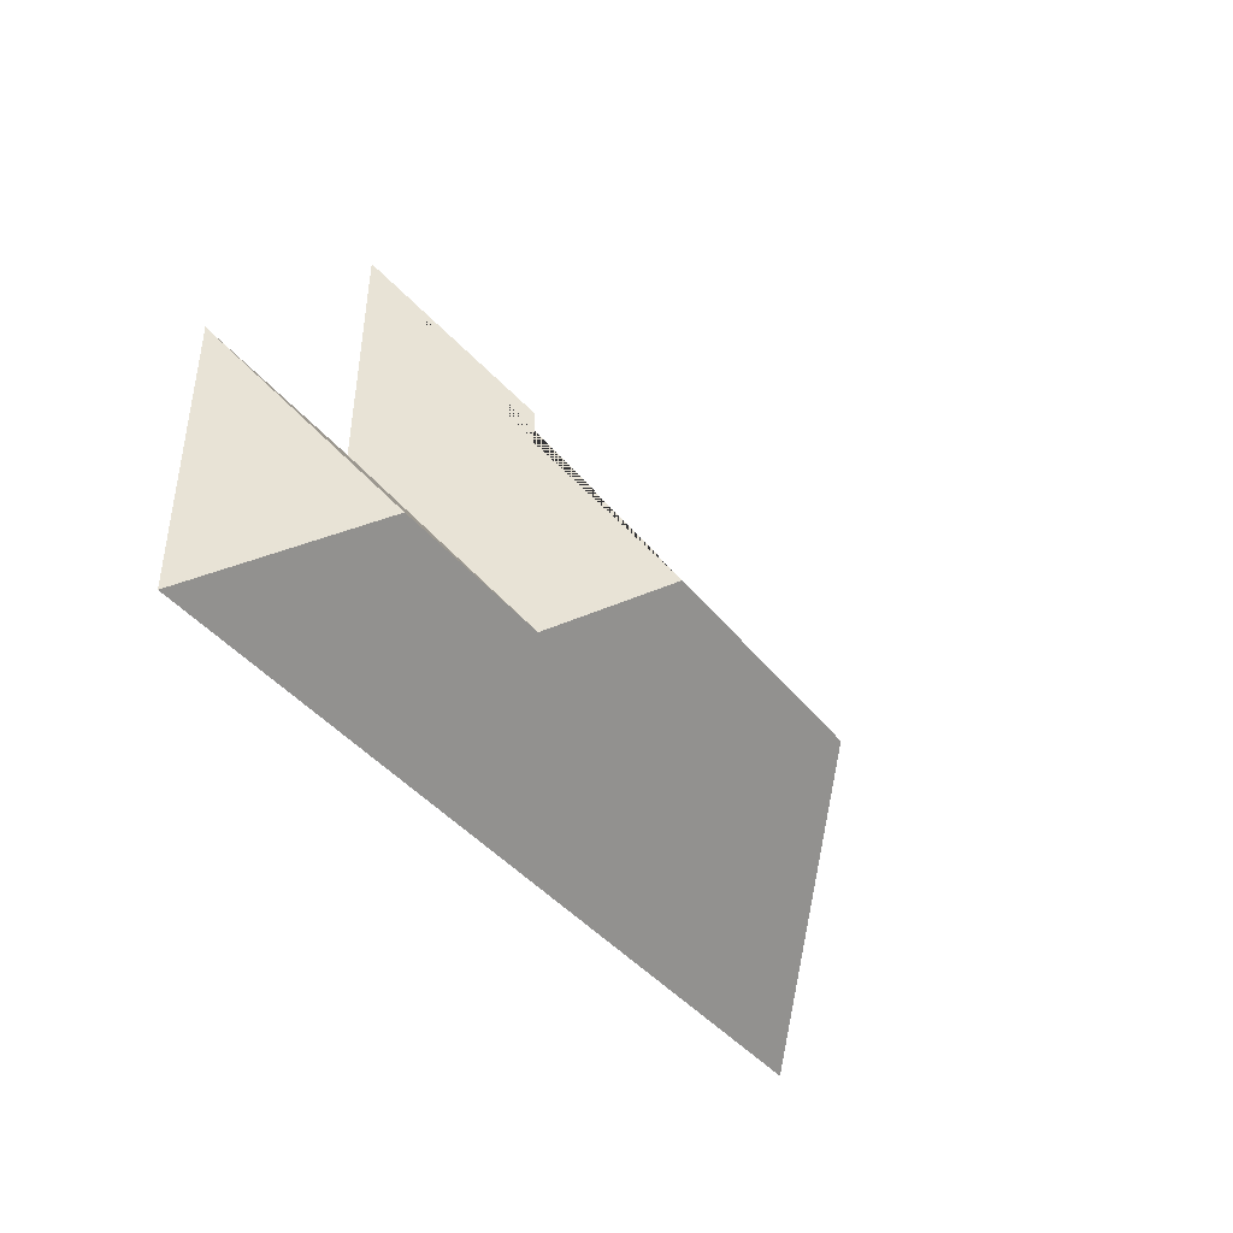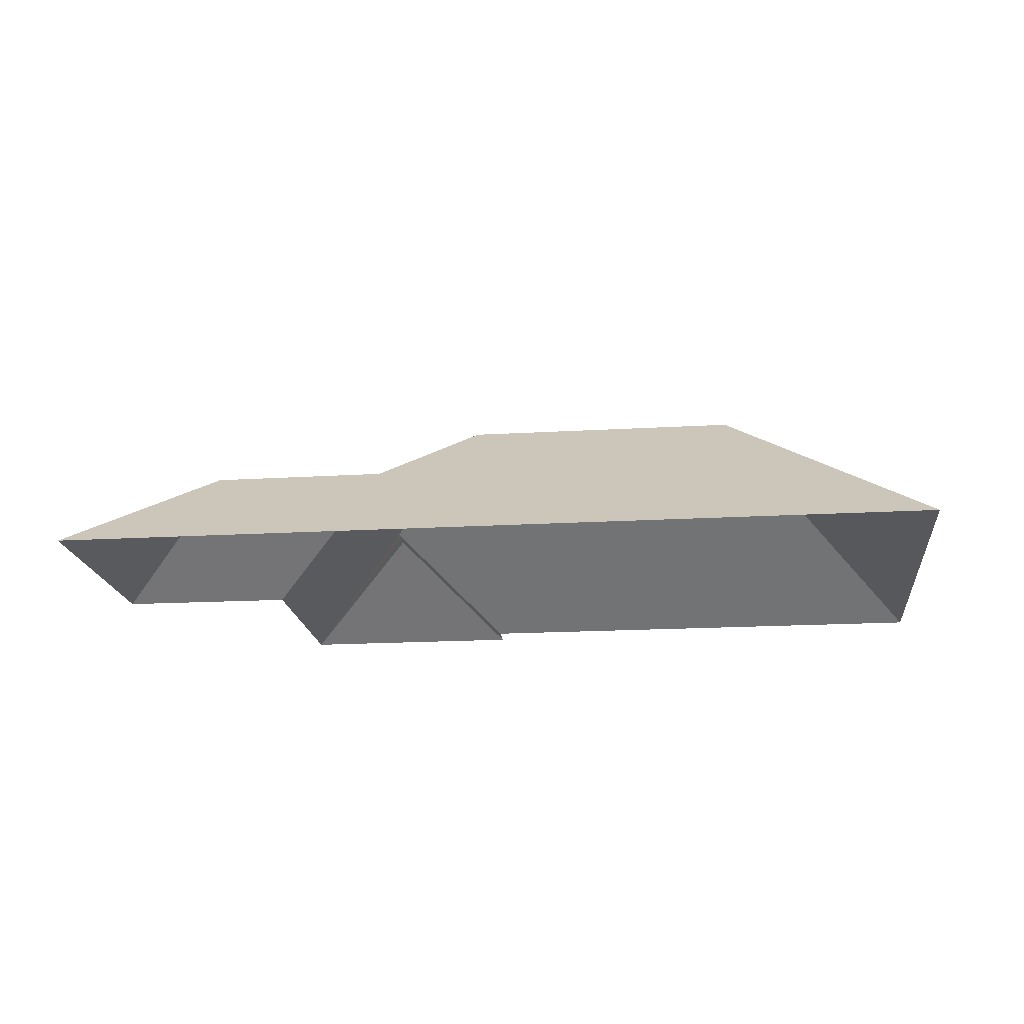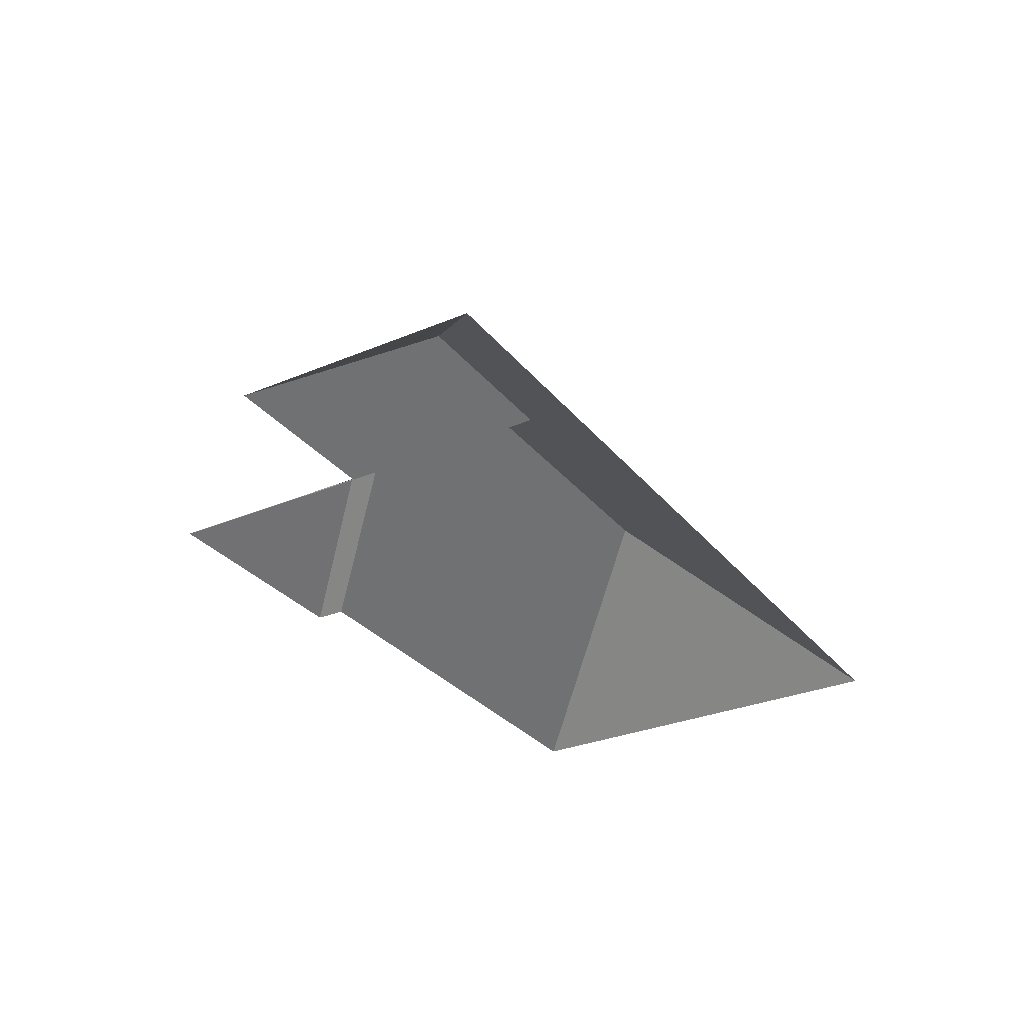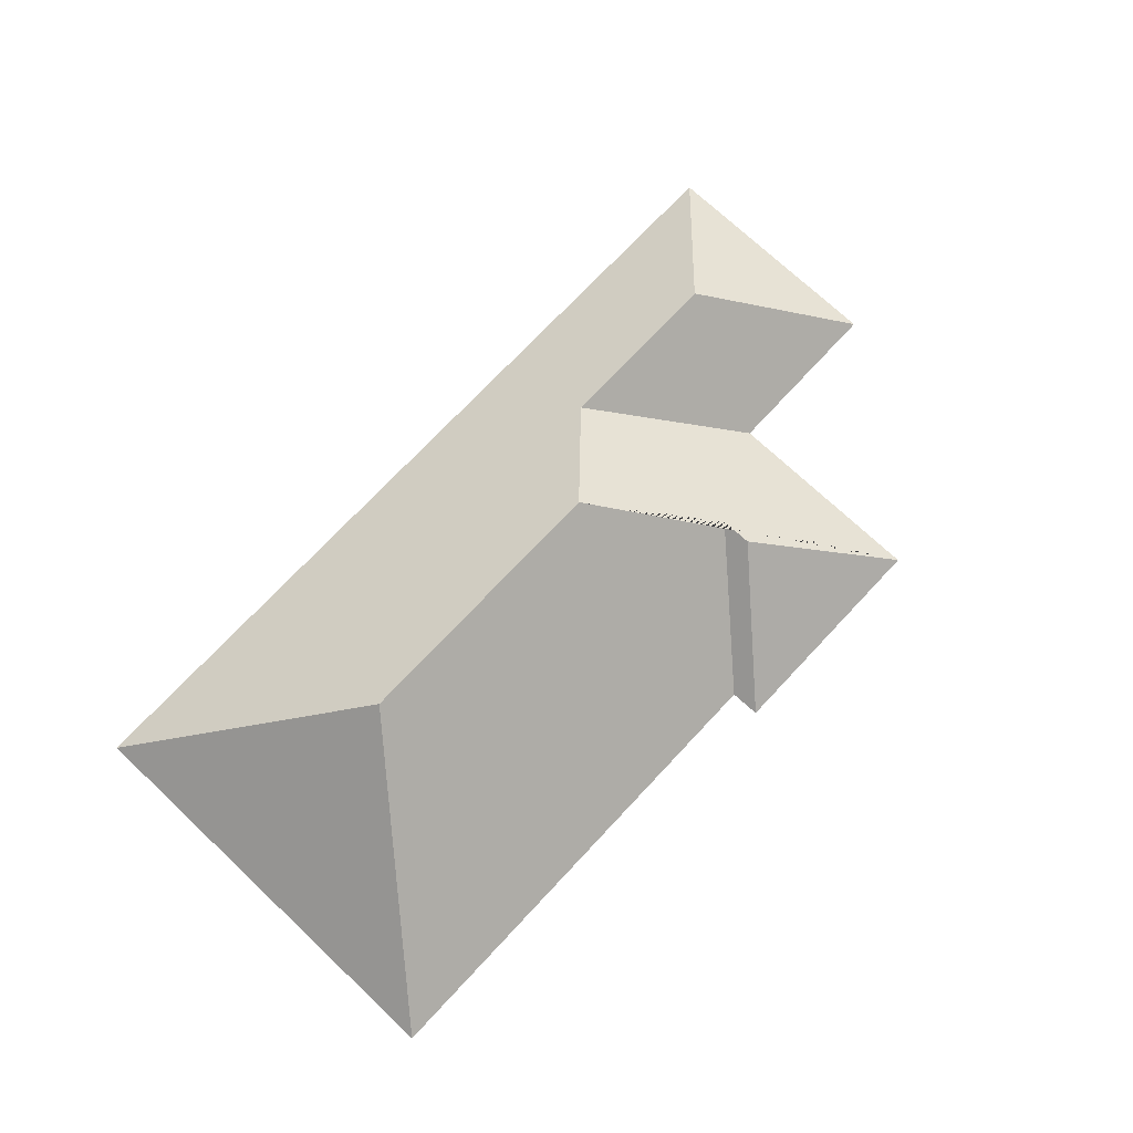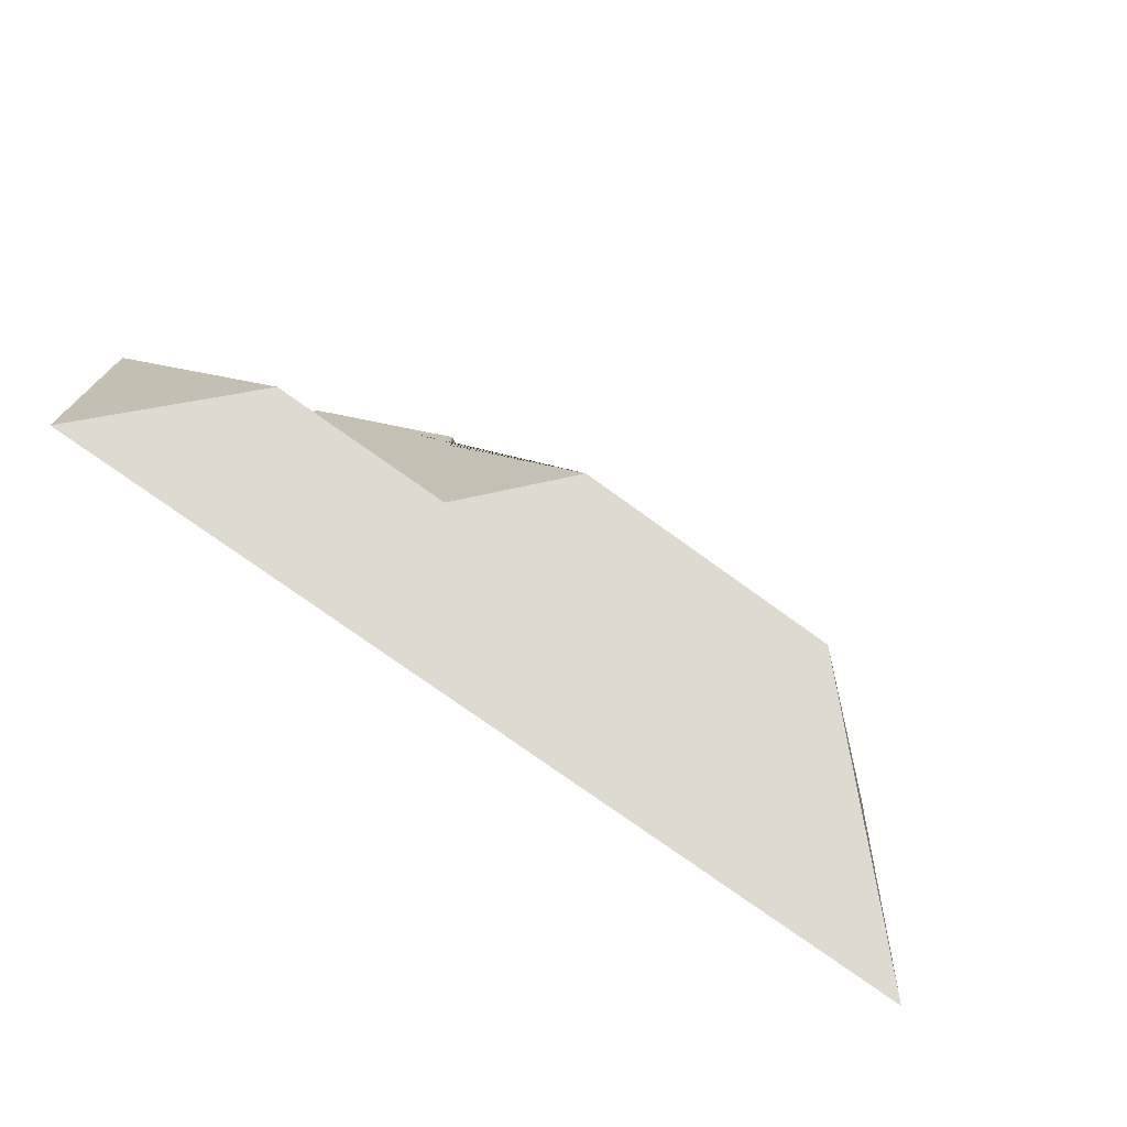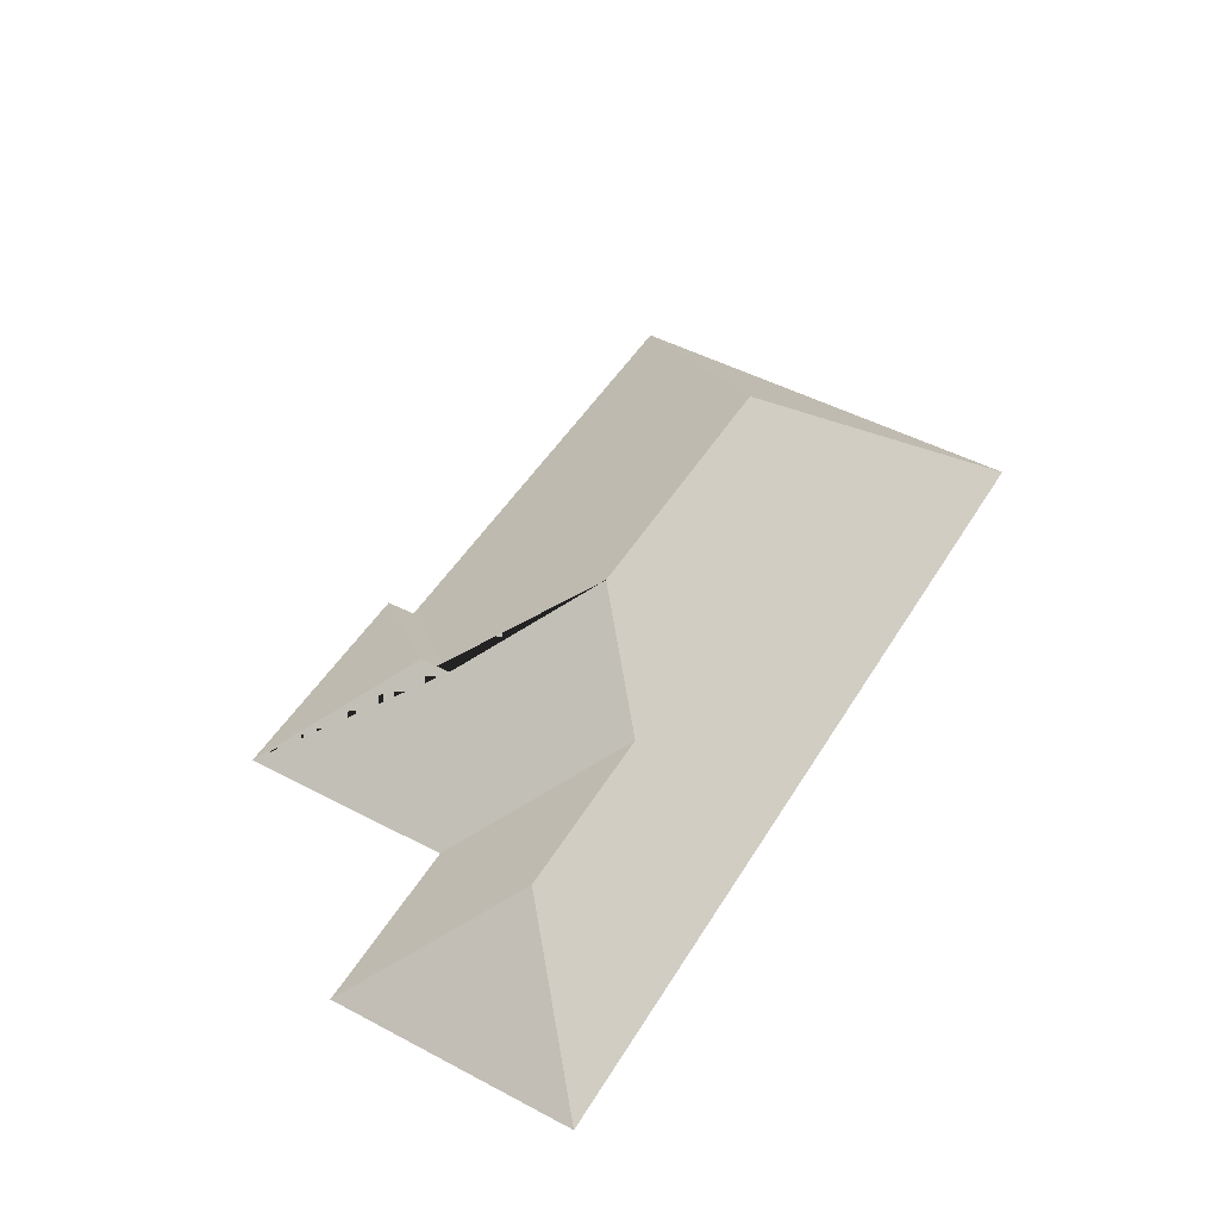
<metadata>
{"format":"obj","ext":"obj","renderer":"f3d","projection":"perspective","resolution":1024,"background":"white","views":[{"elev":-32.9,"azim":122.2,"up":"+Z"},{"elev":-18.3,"azim":-177.0,"up":"+Y"},{"elev":-30.2,"azim":117.9,"up":"+Y"},{"elev":73.0,"azim":-50.3,"up":"+Y"},{"elev":-69.6,"azim":144.3,"up":"+Z"},{"elev":49.0,"azim":116.8,"up":"+Y"}]}
</metadata>
<code>
o CG10_500_039070_0045_roof
v 28.59 75 -210
v 380 75 -188.6
v 324.6 115.5 -144.5
v 254.4 115.7 -148.5
v 214.2 145 -116.6
v 103.5 145 -123.3
v 374.1 75 -90.99
v 304.4 75 -94.65
v 254.4 112.3 -72.58
v 253.8 112.2 -60.11
v 209.1 75 -27.96
v 18.2 75 -39.52
v 208.6 75 -16.2
v 299.4 75 -10.66
v 28.59 0 -210
v 380 0 -188.6
v 374.1 0 -90.99
v 304.4 0 -94.65
v 299.4 0 -10.66
v 208.6 0 -16.2
v 209.1 0 -27.96
v 18.2 0 -39.52
f 11 13 10 9
f 13 14 10
f 12 11 9 5 6
f 12 6 1
f 1 6 5 4 3 2
f 14 8 4 5 9 10
f 8 7 3 4
f 7 2 3

</code>
